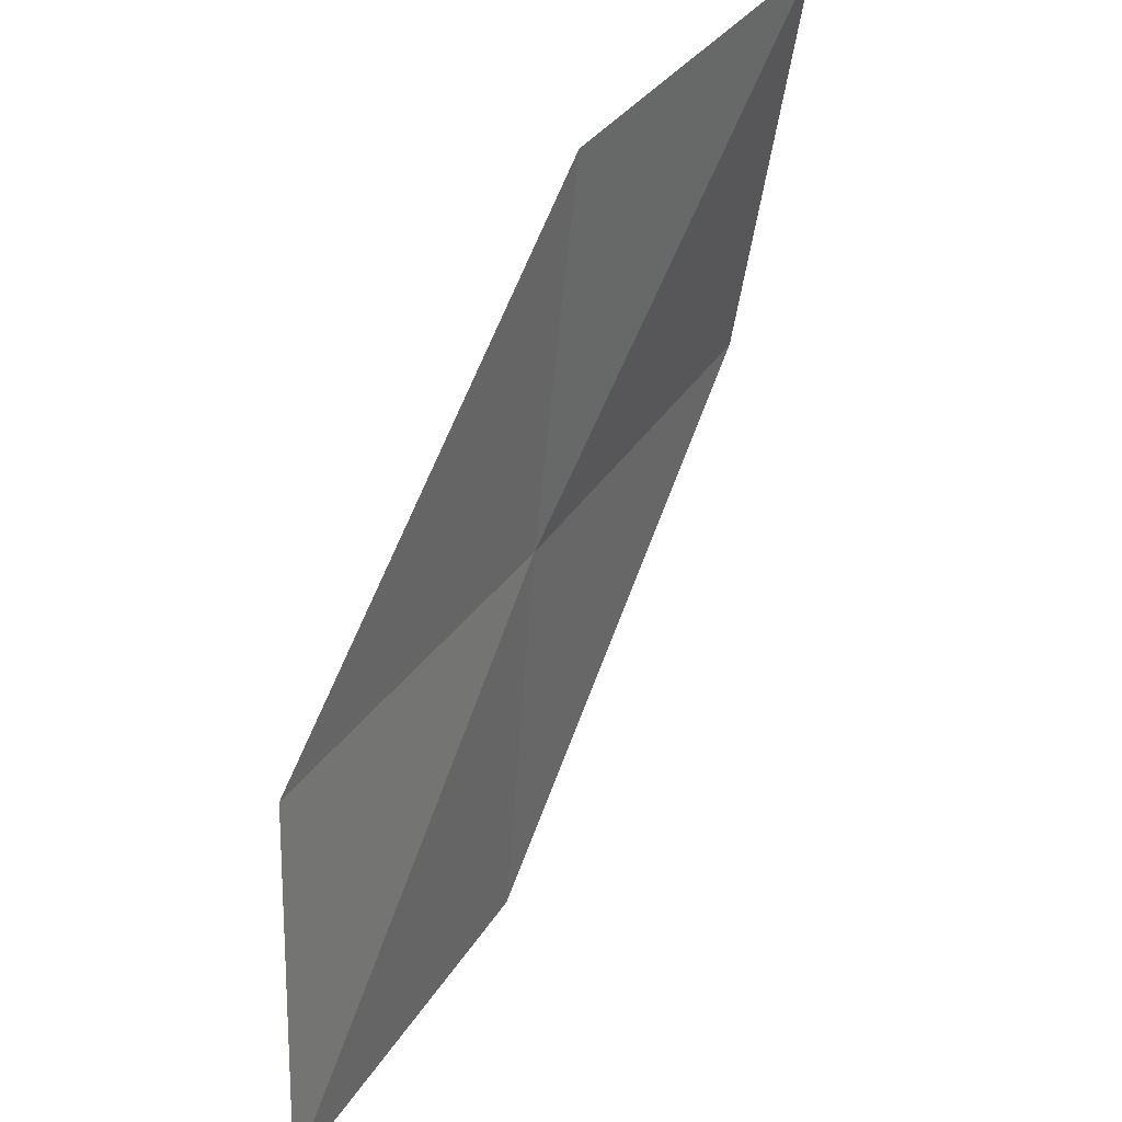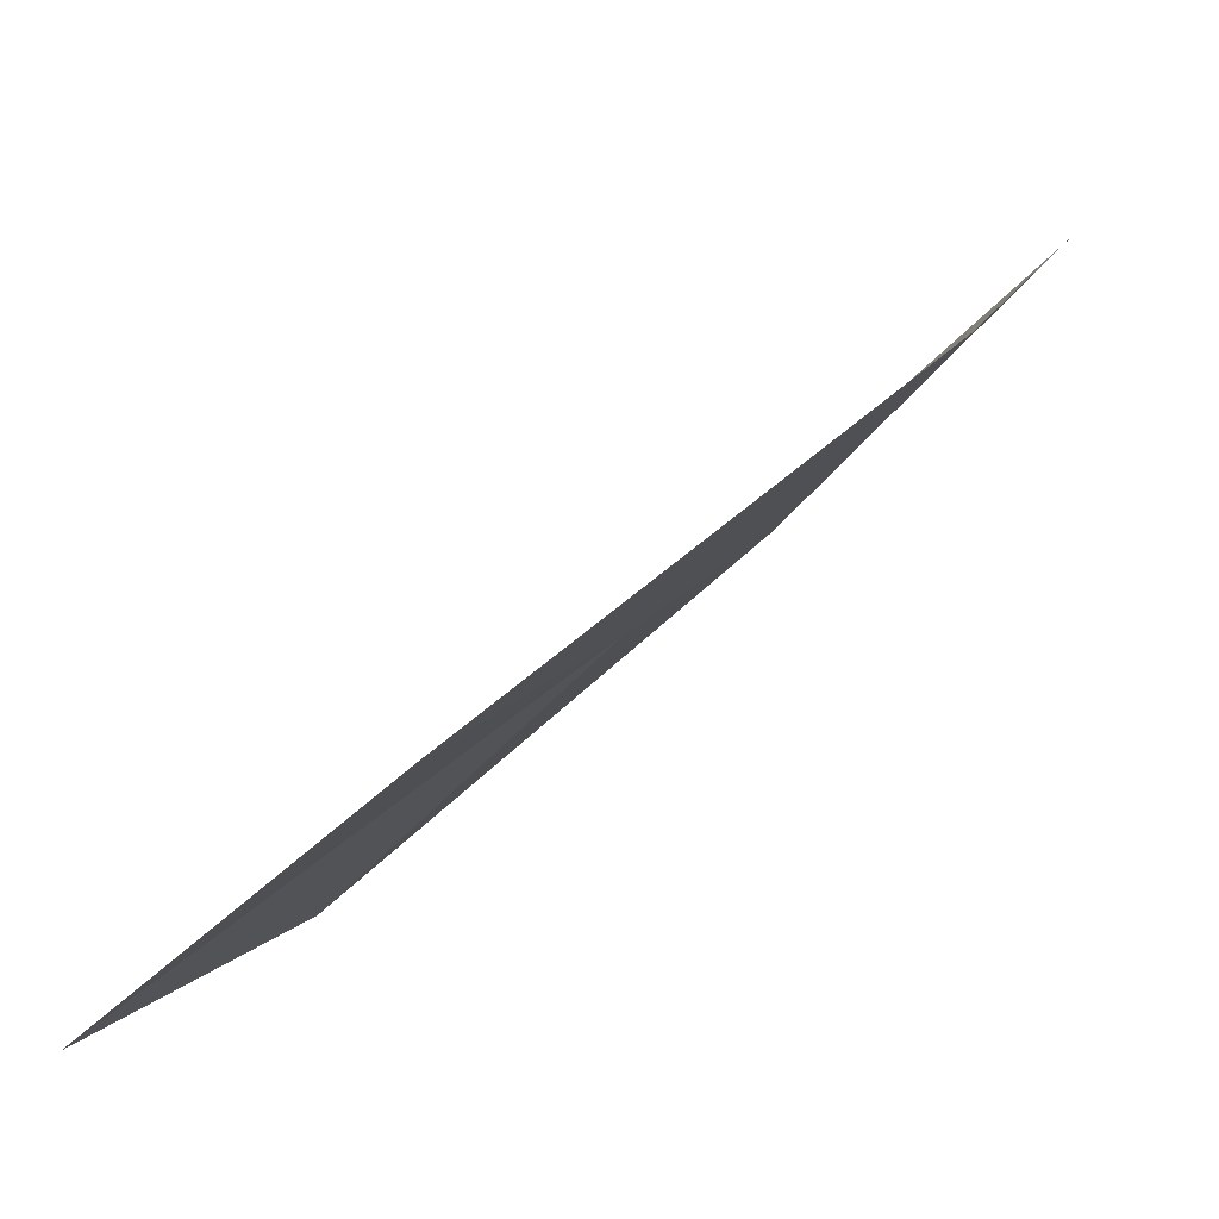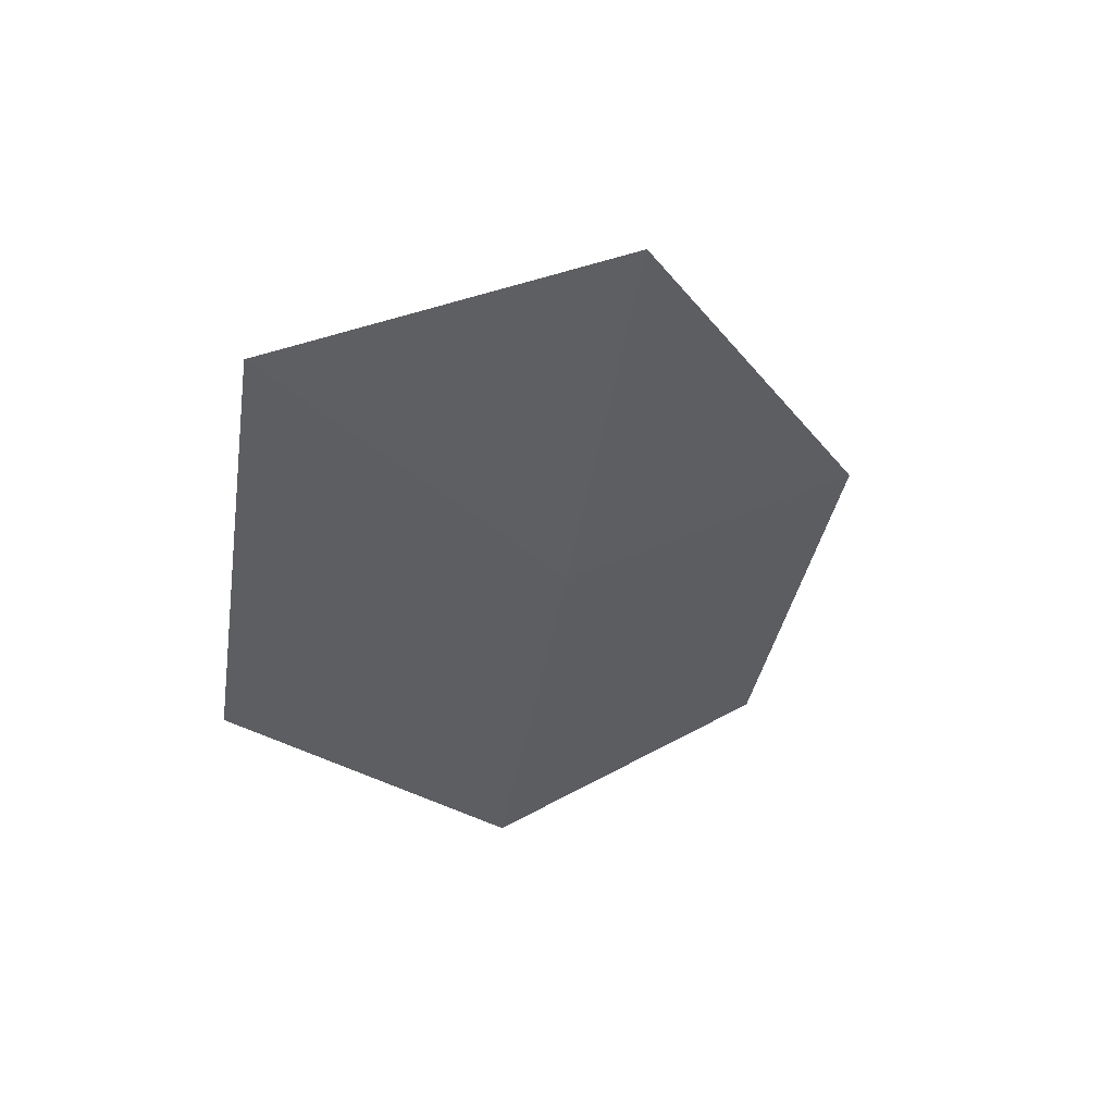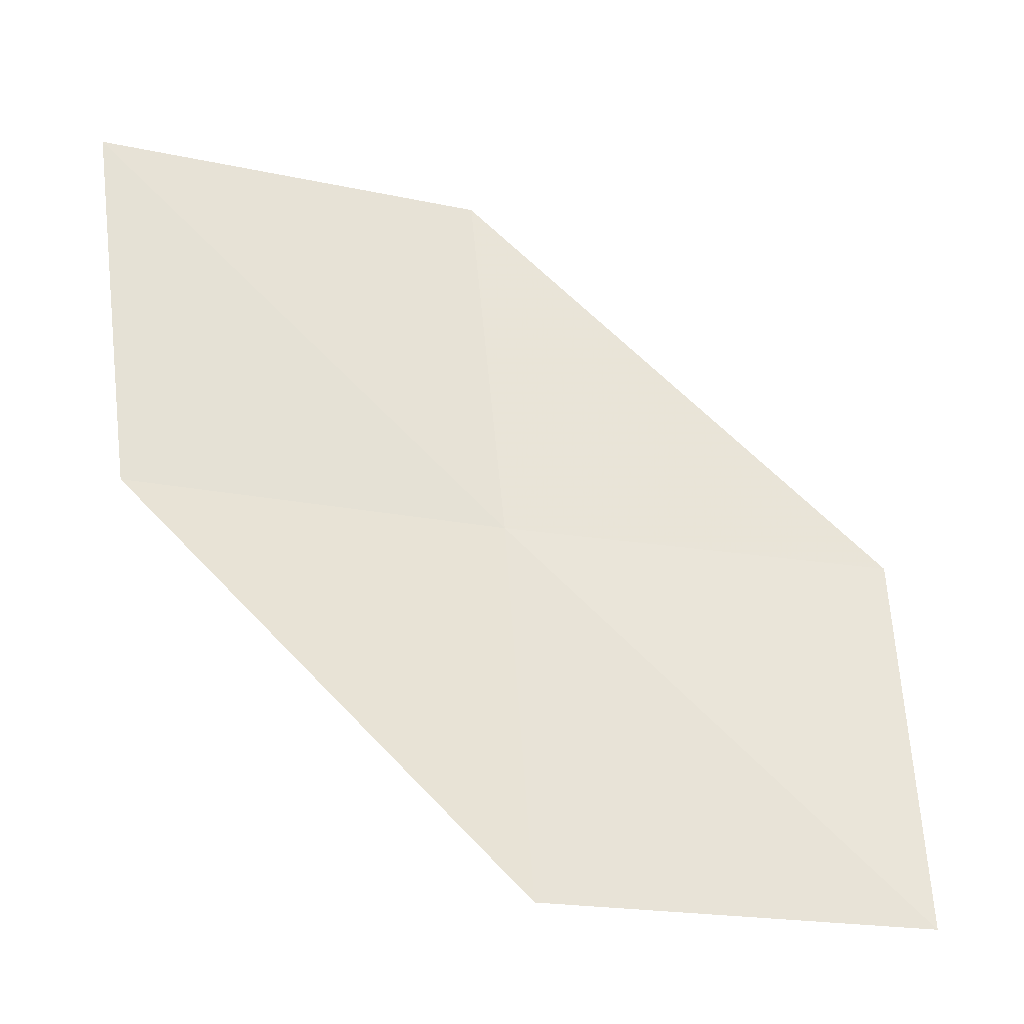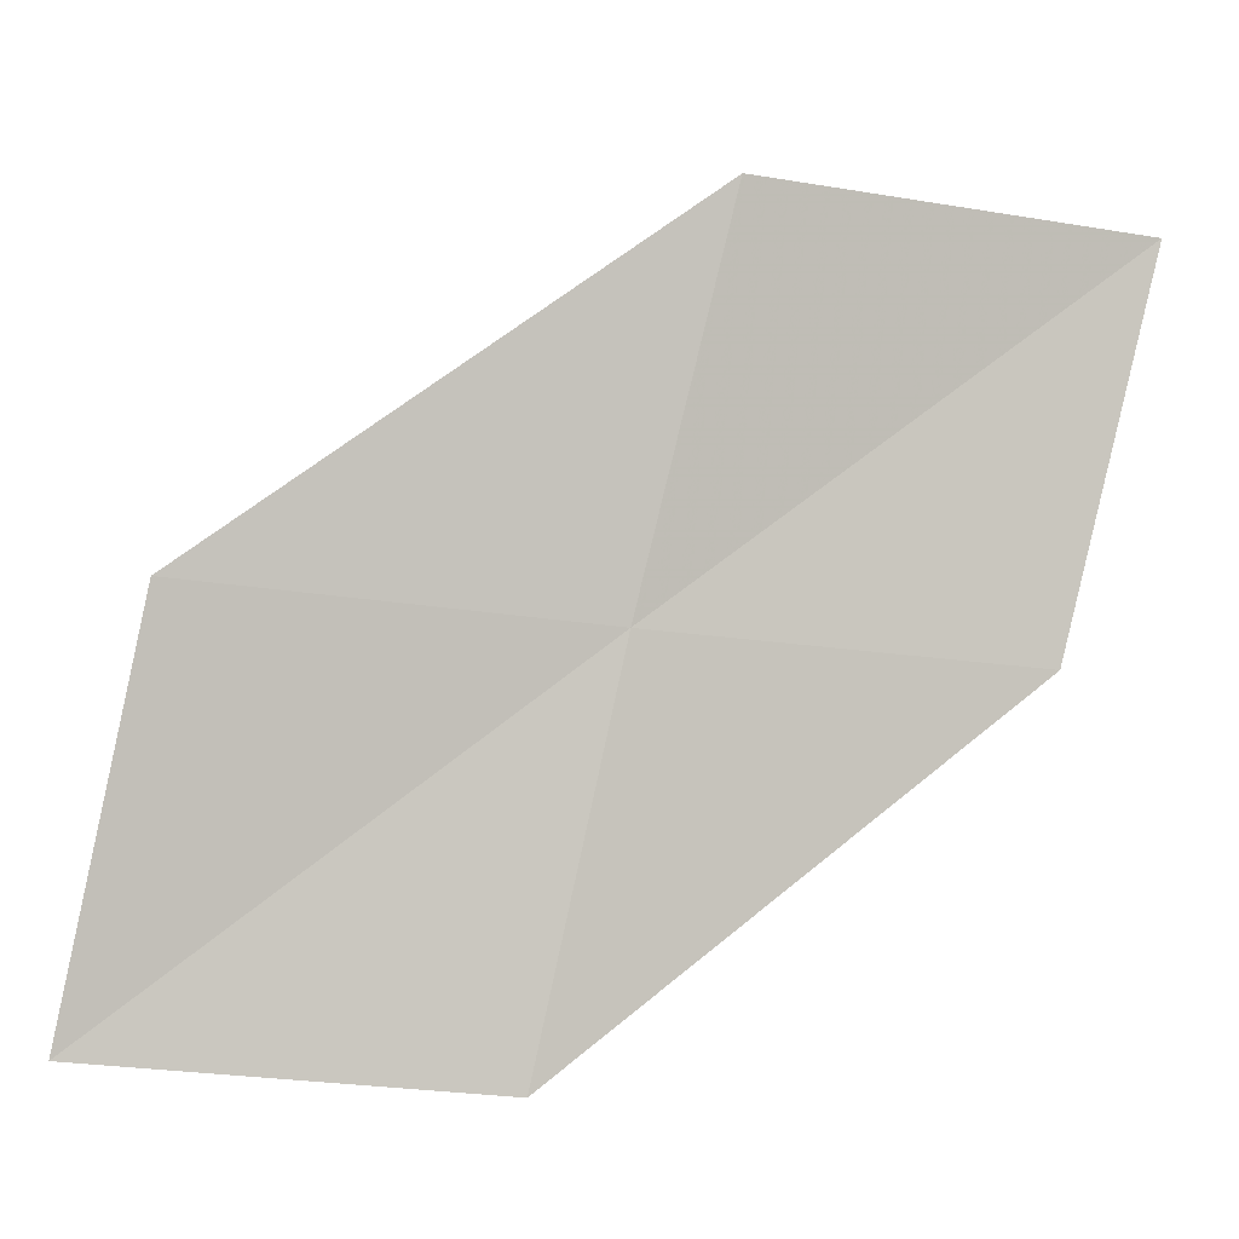
<metadata>
{"format":"obj","ext":"obj","renderer":"f3d","projection":"perspective","resolution":1024,"background":"white","views":[{"elev":48.6,"azim":-101.7,"up":"+Y"},{"elev":5.9,"azim":6.1,"up":"+Z"},{"elev":-51.9,"azim":-26.3,"up":"+Z"},{"elev":21.5,"azim":-109.9,"up":"+Z"},{"elev":-51.2,"azim":58.9,"up":"+Z"}]}
</metadata>
<code>
v 18.04 9.717 6.793
v 17.2 9.934 6.001
v 16.82 8.846 5.902
v 17.7 8.592 6.632
v 18.37 10.82 6.979
v 19.2 10.66 7.814
v 18.91 9.522 7.56
f 1 2 3
f 1 3 4
f 1 5 2
f 1 6 5
f 1 7 6
f 1 4 7

</code>
